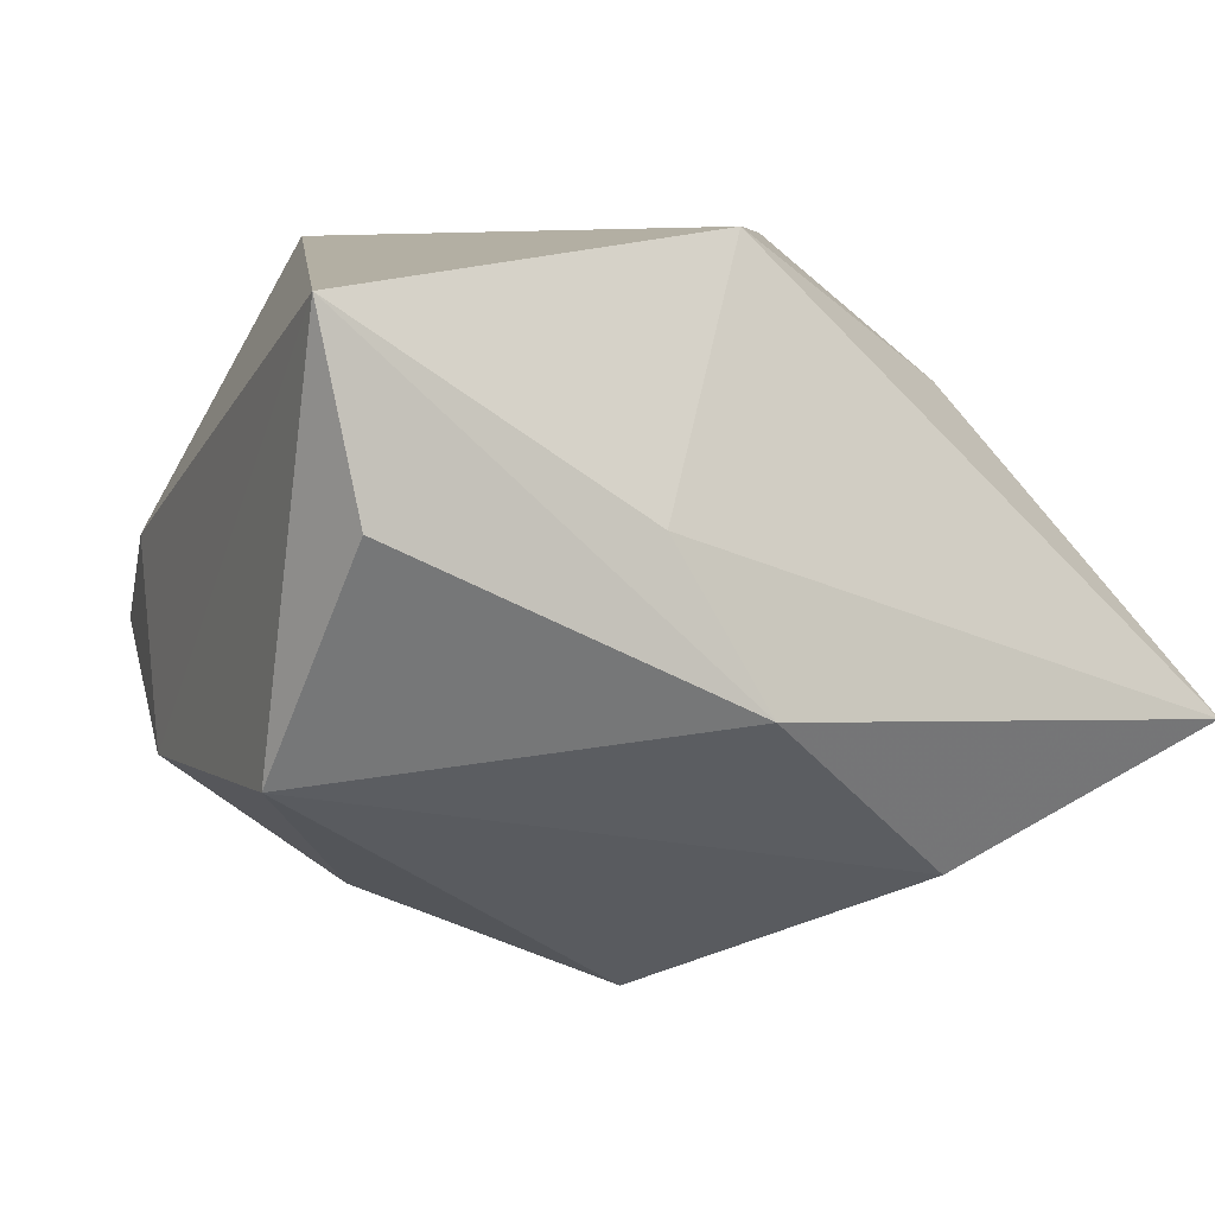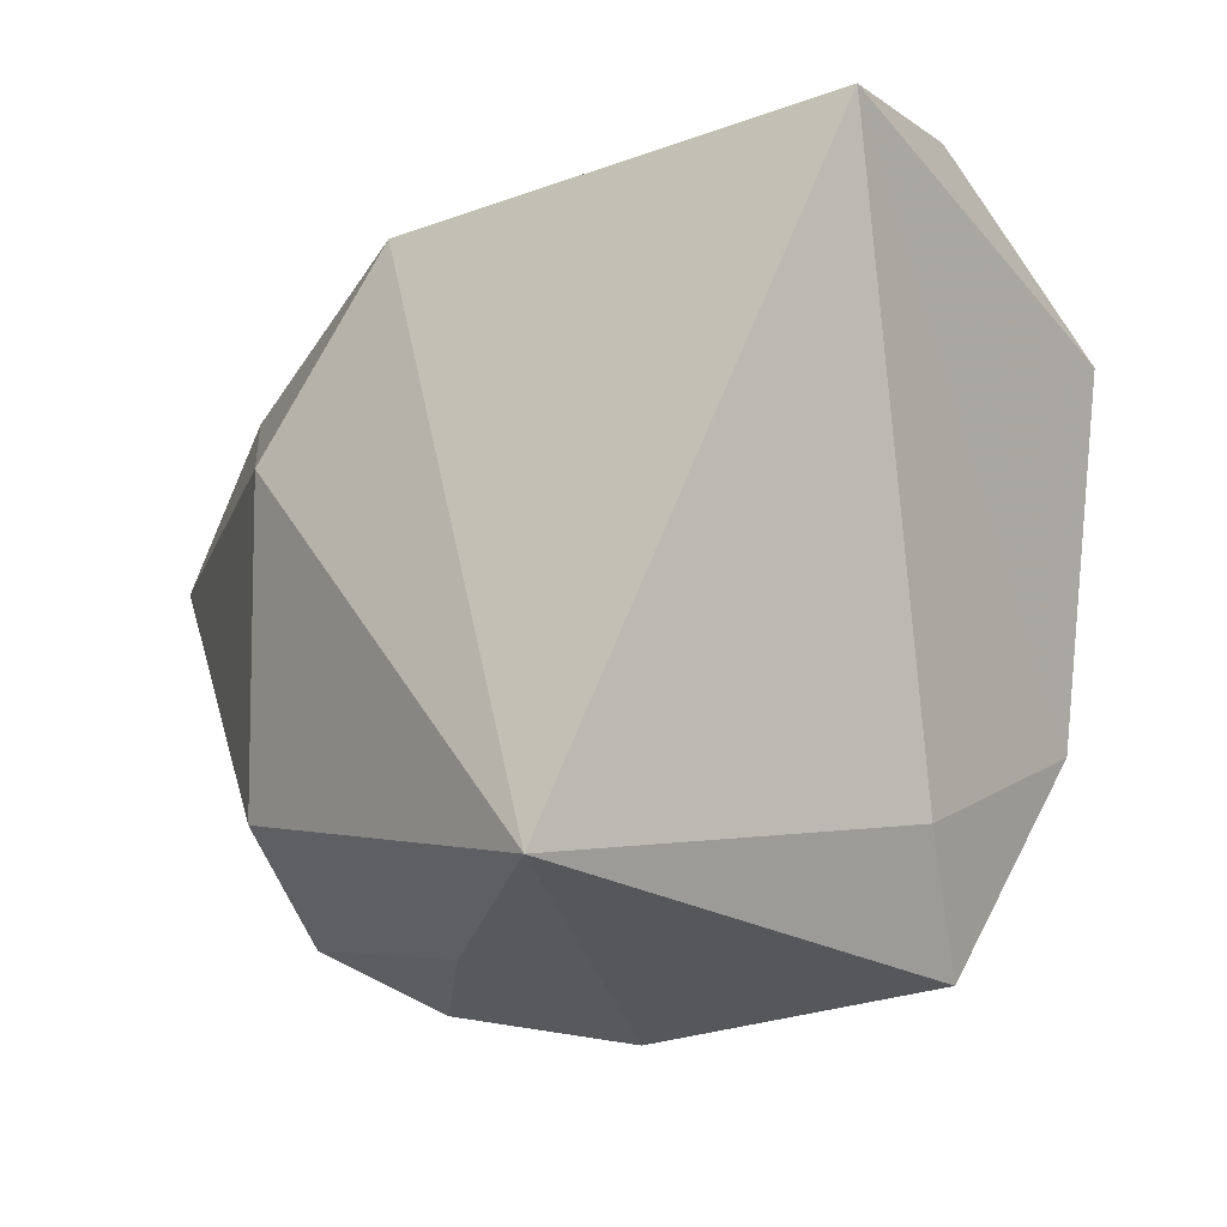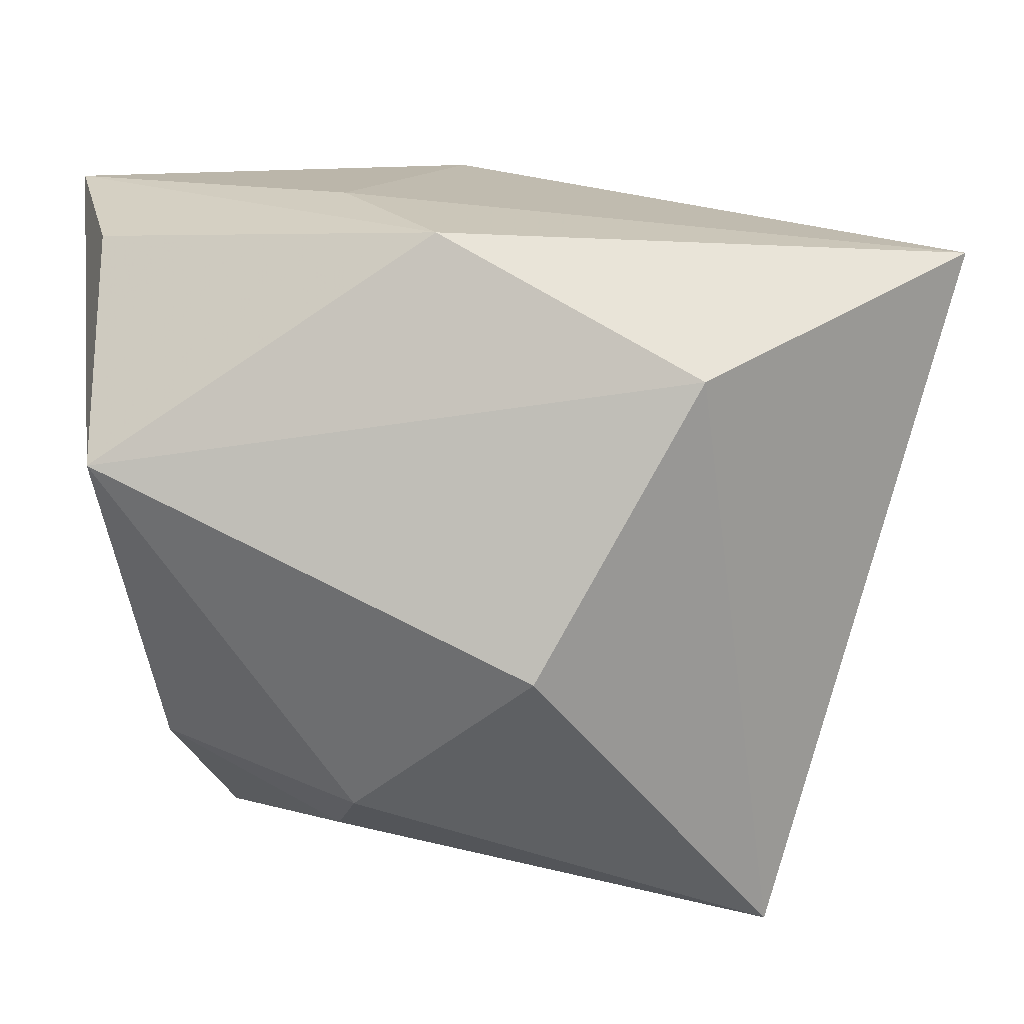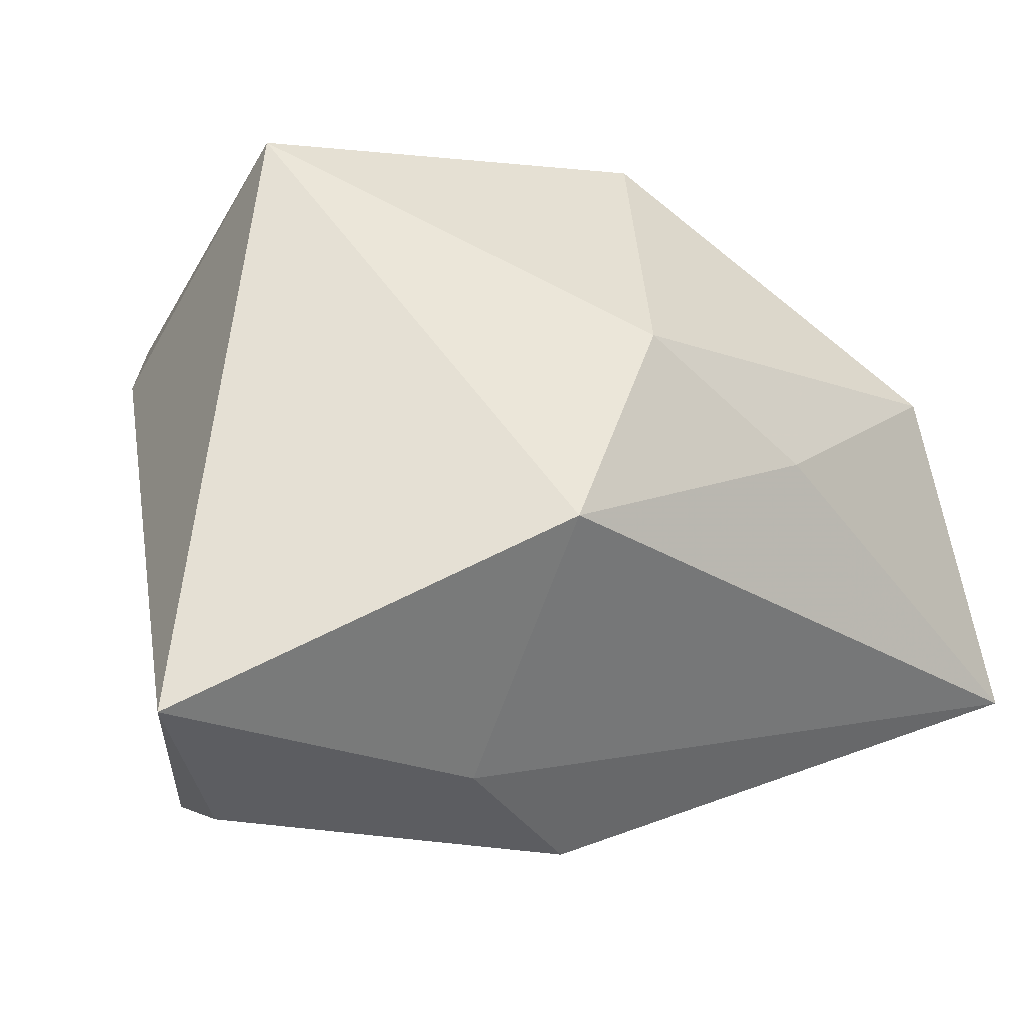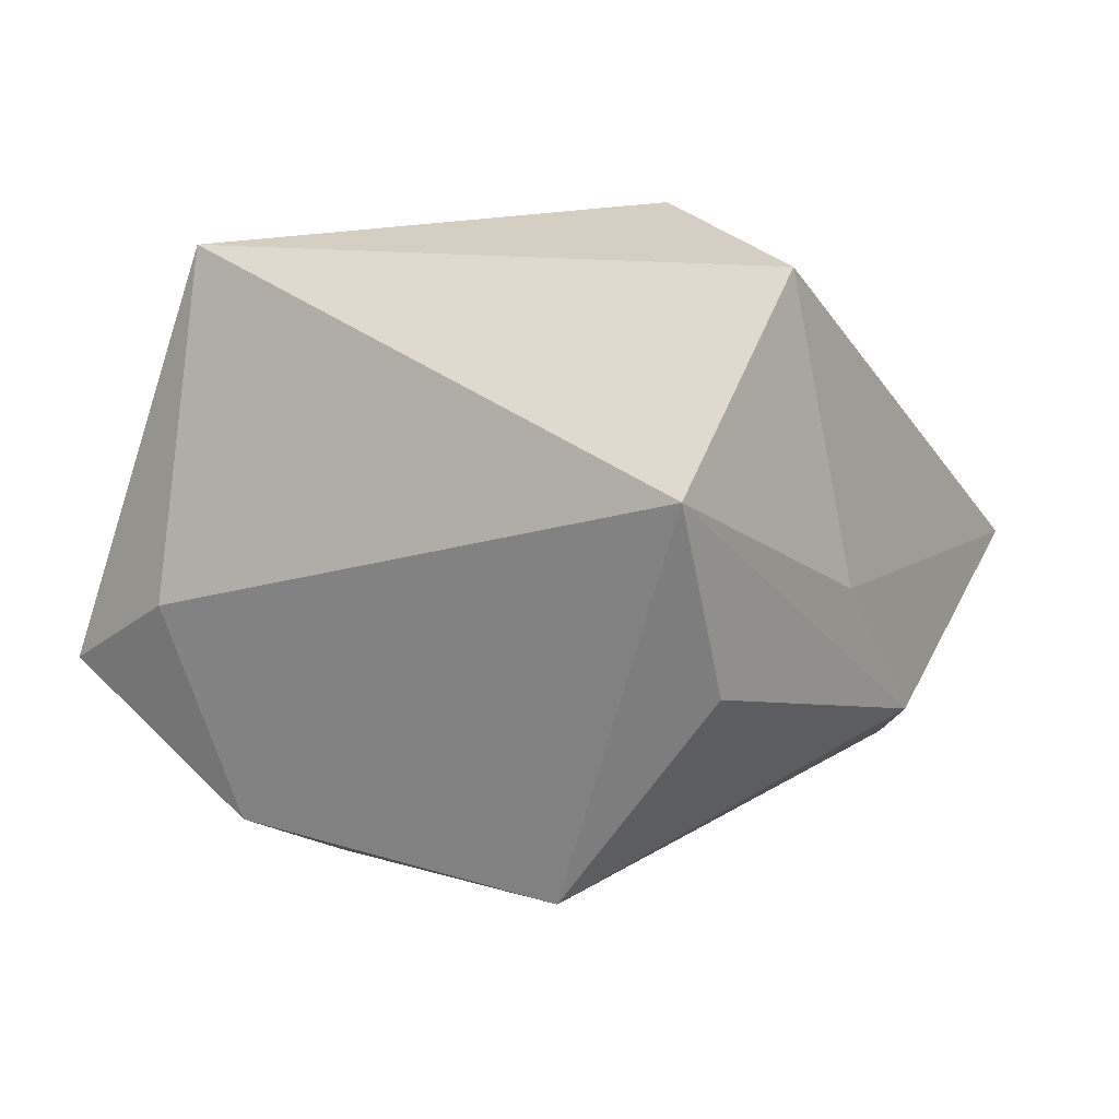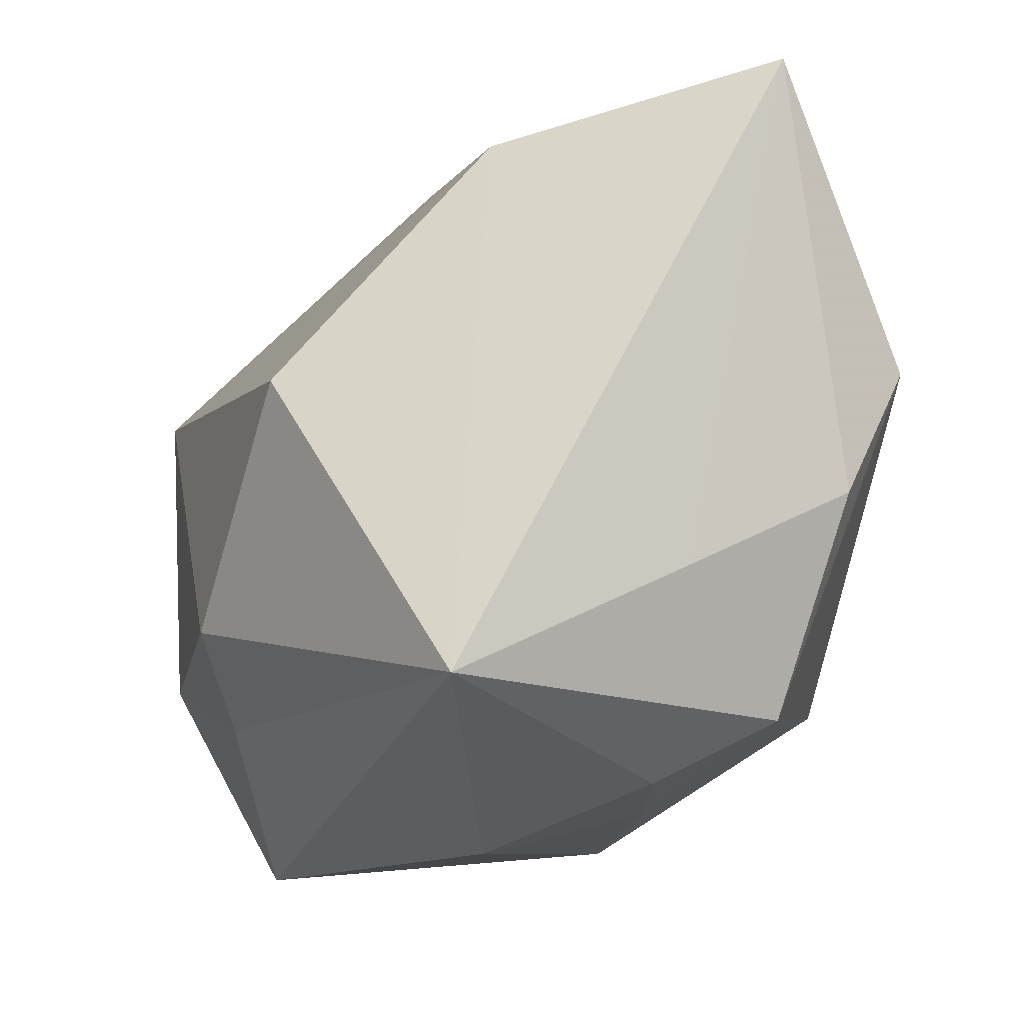
<metadata>
{"format":"obj","ext":"obj","renderer":"f3d","projection":"perspective","resolution":1024,"background":"white","views":[{"elev":6.3,"azim":147.9,"up":"+Z"},{"elev":-16.6,"azim":35.4,"up":"+Y"},{"elev":36.7,"azim":173.6,"up":"+Y"},{"elev":56.8,"azim":160.8,"up":"+Z"},{"elev":25.4,"azim":111.9,"up":"+Z"},{"elev":-19.3,"azim":-139.2,"up":"+Y"}]}
</metadata>
<code>
v 0.04333 0.02867 0.02819
v -0.02665 0.01754 0.01987
v -0.0339 -0.02865 0.001398
v -0.02387 -0.03486 -0.006242
v 0.01494 0.03548 0.008865
v 0.03515 -0.02579 0.005092
v 0.03156 -0.03745 -0.004332
v -0.04369 -0.00677 0.001161
v 0.006688 0.03933 -0.007089
v 0.01831 -0.01628 -0.02915
v -0.02486 -0.03009 -0.0372
v -0.002392 -0.03928 -0.007332
v 0.01527 -0.03078 0.03379
v -0.02229 -0.02204 0.02426
v 0.0003344 0.005206 -0.03719
v 0.04064 0.03159 0.009411
v -0.01422 0.006626 0.03379
v -0.01786 0.03086 -0.02403
v 0.03763 -0.01665 -0.01478
v -0.03585 -0.01666 -0.01506
v -0.009744 -0.03321 0.01031
v 0.01987 -0.02542 -0.02227
v 0.0001944 0.02442 0.03379
v -0.04637 0.007355 0.007885
v -0.04637 0.03605 -0.01144
v 0.04312 0.01776 -0.01273
f 10 11 15
f 13 1 23
f 23 17 13
f 25 9 18
f 15 11 18
f 18 11 25
f 1 19 26
f 26 10 15
f 19 10 26
f 15 18 26
f 26 18 9
f 6 1 13
f 13 7 6
f 6 19 1
f 6 7 19
f 19 7 22
f 22 10 19
f 22 7 11
f 11 10 22
f 2 23 25
f 17 23 2
f 5 9 25
f 25 23 5
f 1 9 5
f 5 23 1
f 25 11 20
f 11 3 20
f 4 3 11
f 16 9 1
f 1 26 16
f 16 26 9
f 17 2 24
f 24 2 25
f 3 4 21
f 11 7 12
f 12 4 11
f 12 21 4
f 12 7 13
f 13 21 12
f 17 24 14
f 13 17 14
f 14 24 3
f 14 21 13
f 3 21 14
f 25 20 8
f 8 24 25
f 8 20 3
f 3 24 8

</code>
